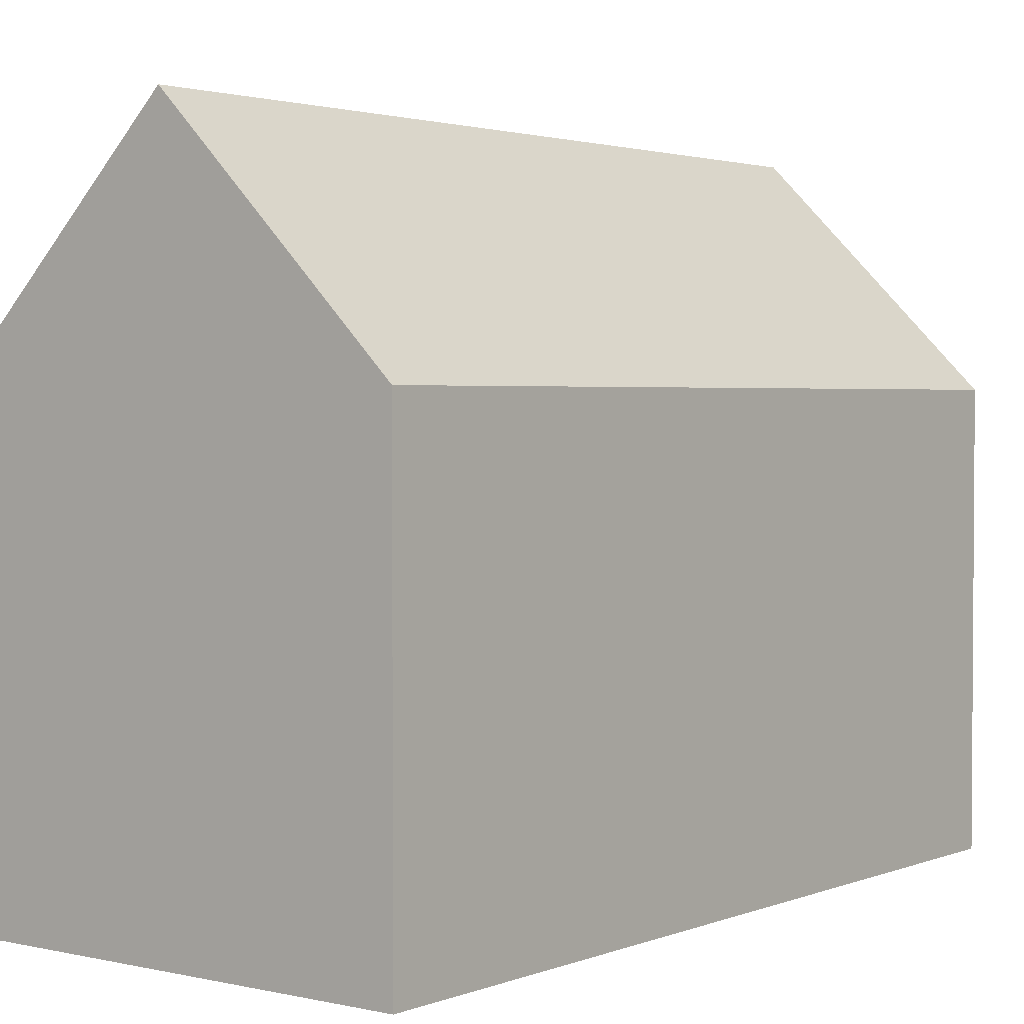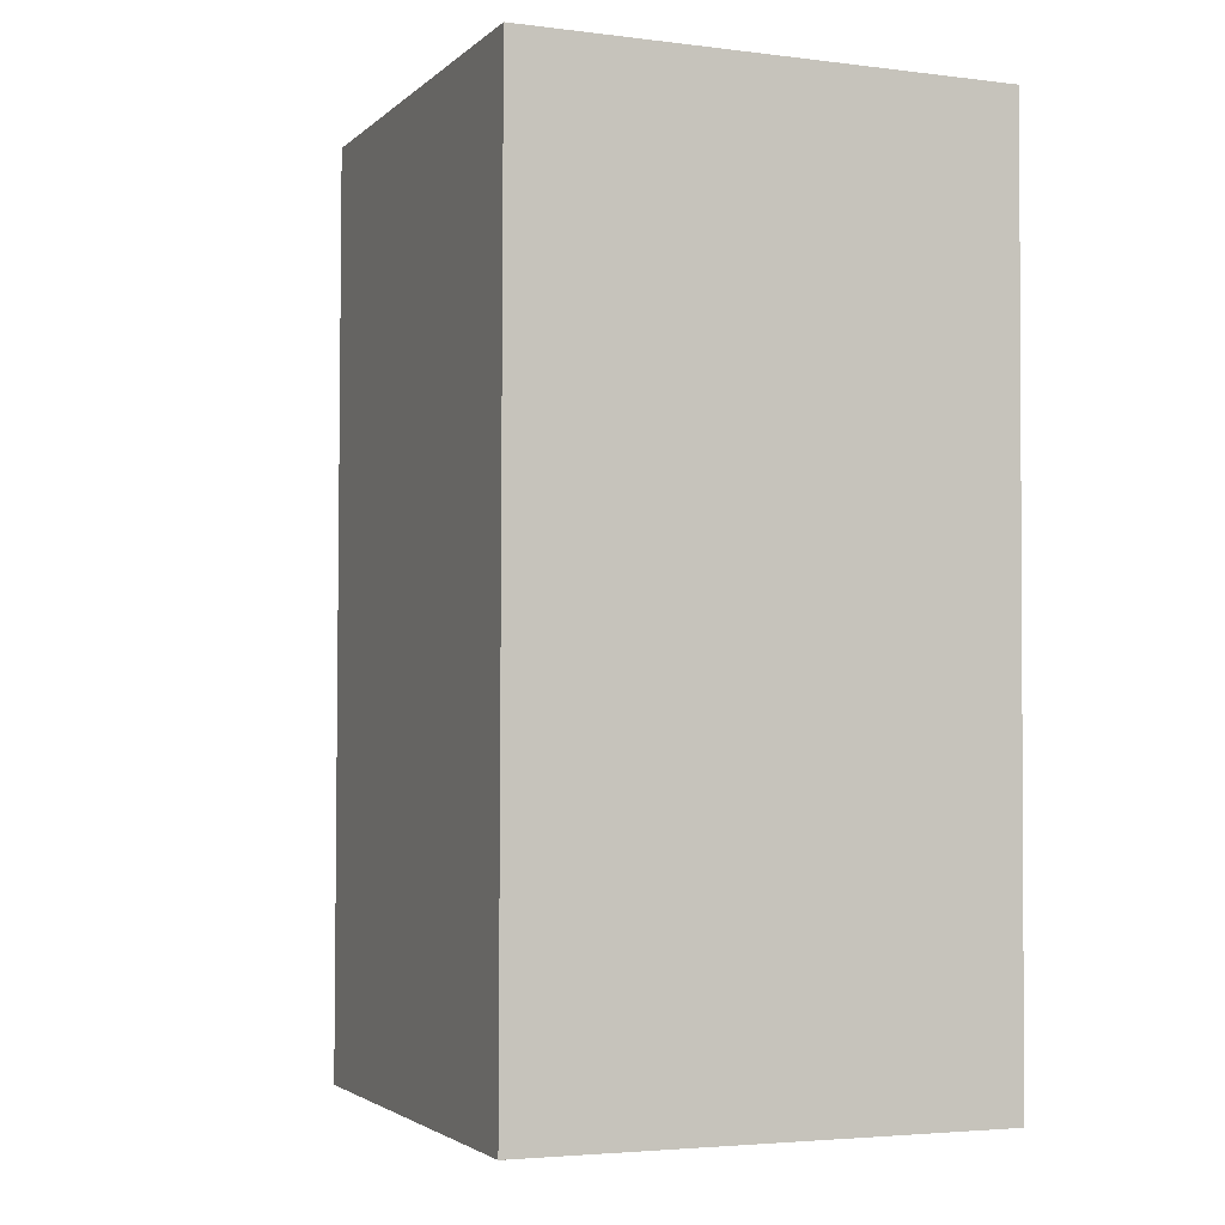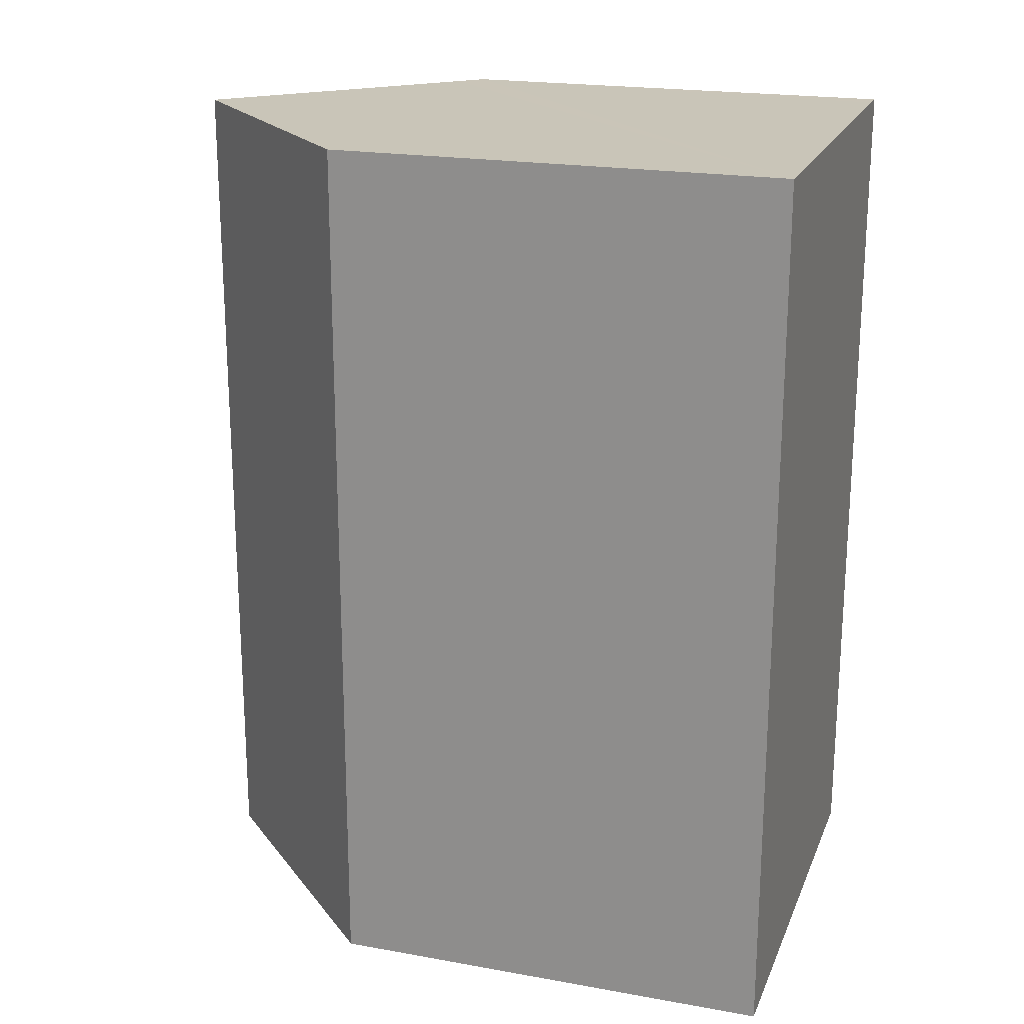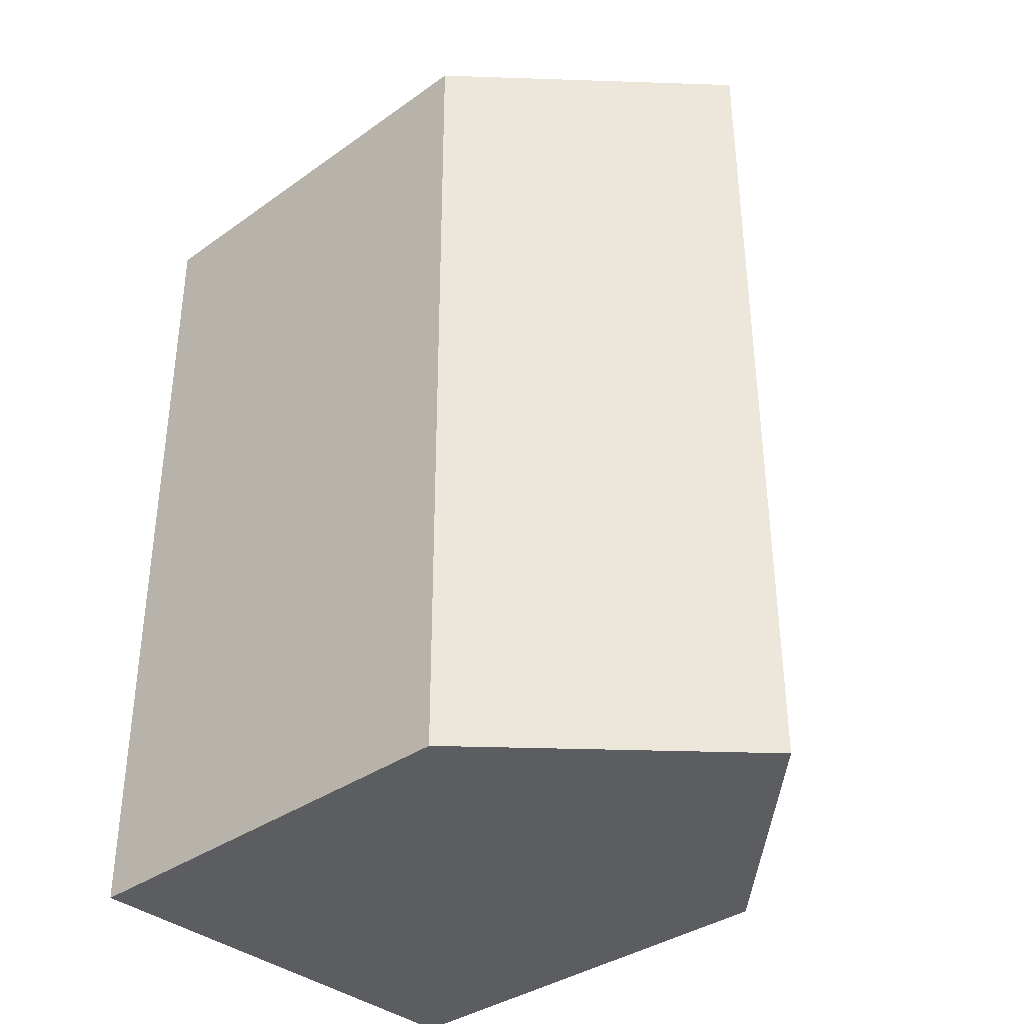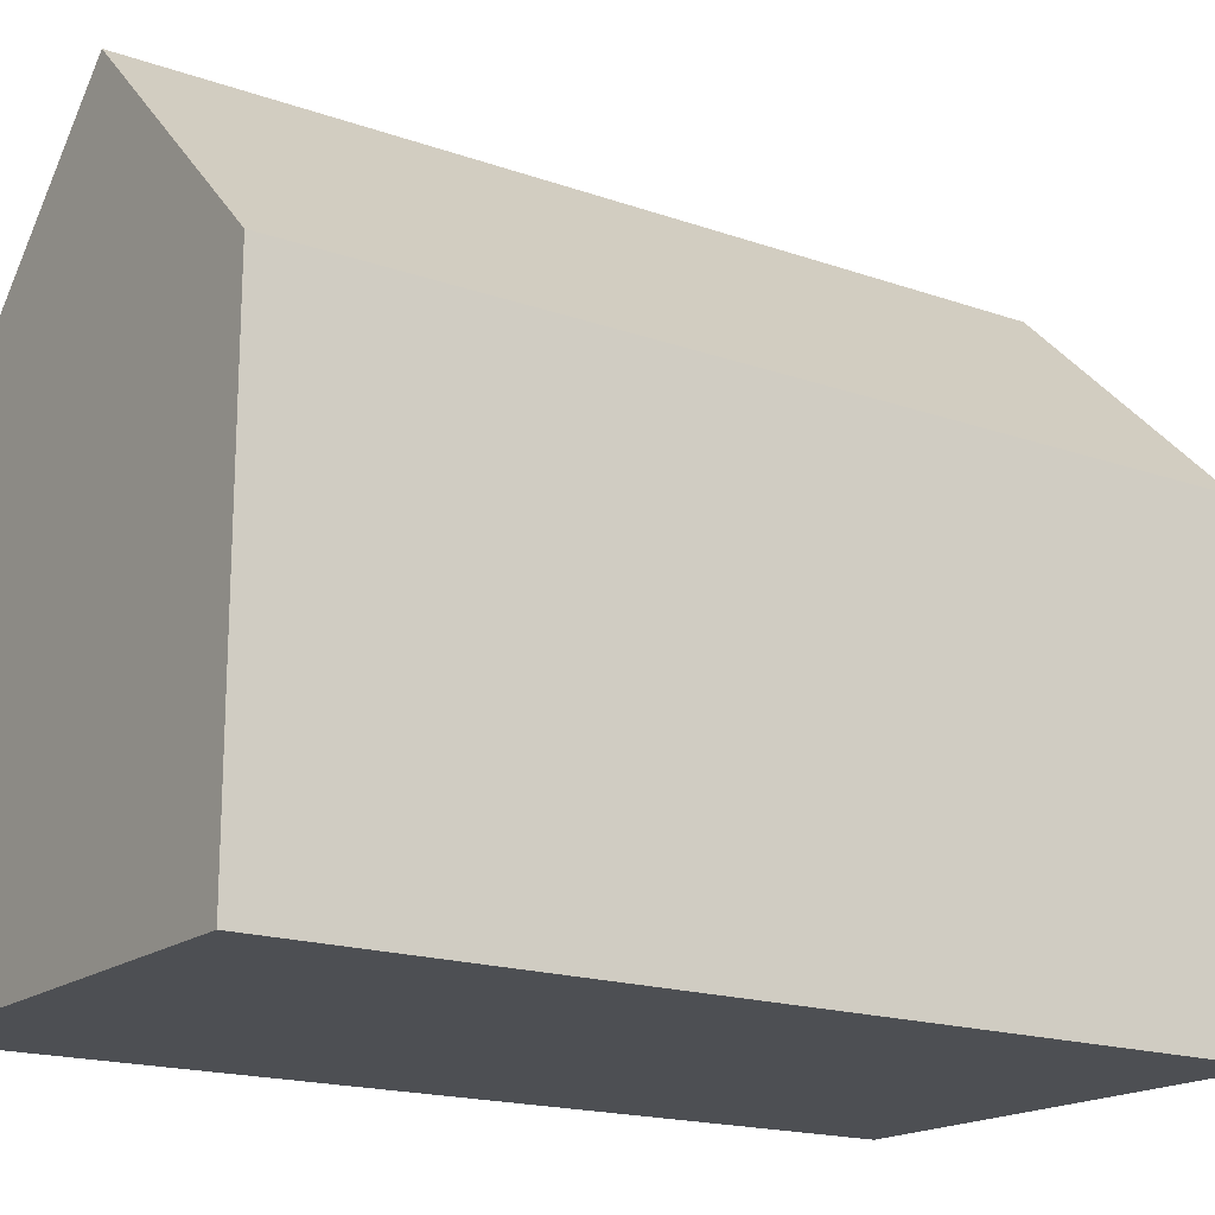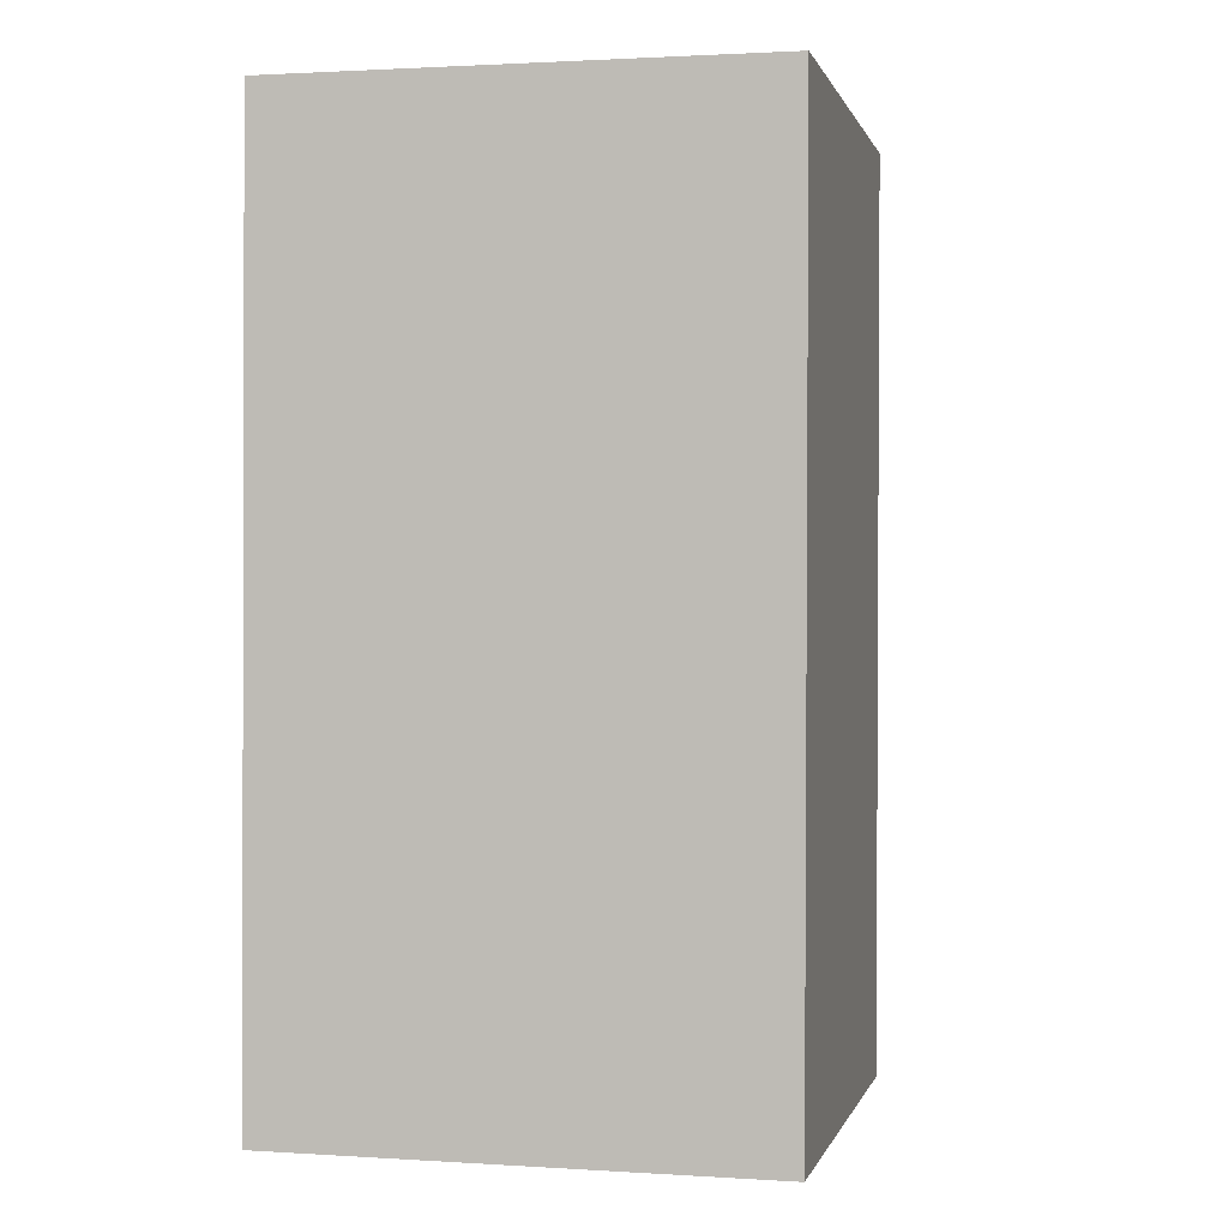
<metadata>
{"format":"obj","ext":"obj","renderer":"f3d","projection":"perspective","resolution":1024,"background":"white","views":[{"elev":2.4,"azim":38.0,"up":"+Y"},{"elev":-2.9,"azim":-22.3,"up":"+Z"},{"elev":20.6,"azim":-72.0,"up":"+Z"},{"elev":-36.4,"azim":132.6,"up":"+Z"},{"elev":-17.8,"azim":-124.3,"up":"+Y"},{"elev":0.1,"azim":13.0,"up":"+Z"}]}
</metadata>
<code>
v  10.72 11.41 21.11
v  5.593 16.41 -0.03
v  5.661 16.41 21.14
v  11.27 10.88 21.1
v  11.23 10.88 13.18
v  11.22 10.88 9.3
v  11.19 10.88 -0.059
v  0 10.88 6.663e-16
v  0.546 11.36 21.17
v  0.056 10.88 21.17
v  11.19 3.613e-18 -0.059
v  0 0 0
v  5.593 1.837e-18 -0.03
v  0.056 -1.296e-15 21.17
v  0.546 -1.296e-15 21.17
v  10.72 -1.292e-15 21.11
v  11.27 -1.292e-15 21.1
v  5.661 -1.294e-15 21.14
v  11.22 -5.695e-16 9.3
v  11.23 -8.073e-16 13.18
g defaultobject
f 1 2 3
f 2 1 4
f 2 4 5
f 2 5 6
f 2 6 7
f 8 3 2
f 3 8 9
f 9 8 10
f 7 8 2
f 8 7 11
f 8 11 12
f 12 11 13
f 12 10 8
f 10 12 14
f 9 1 3
f 1 9 10
f 1 10 14
f 1 14 4
f 4 14 15
f 4 15 16
f 4 16 17
f 16 15 18
f 6 11 7
f 11 6 5
f 11 5 19
f 19 5 4
f 19 4 20
f 20 4 17
f 16 20 17
f 20 16 18
f 20 18 15
f 20 15 14
f 20 14 12
f 20 12 19
f 19 12 11
f 11 12 13

</code>
